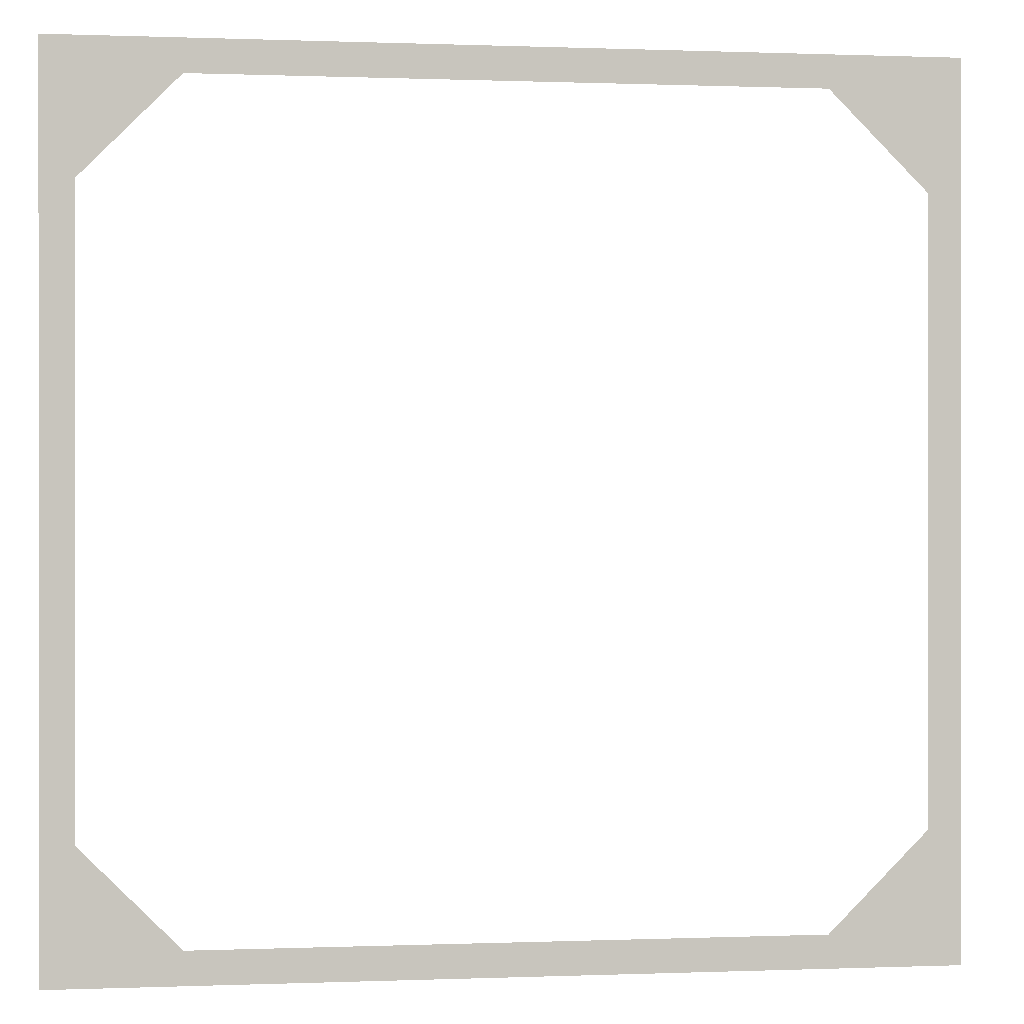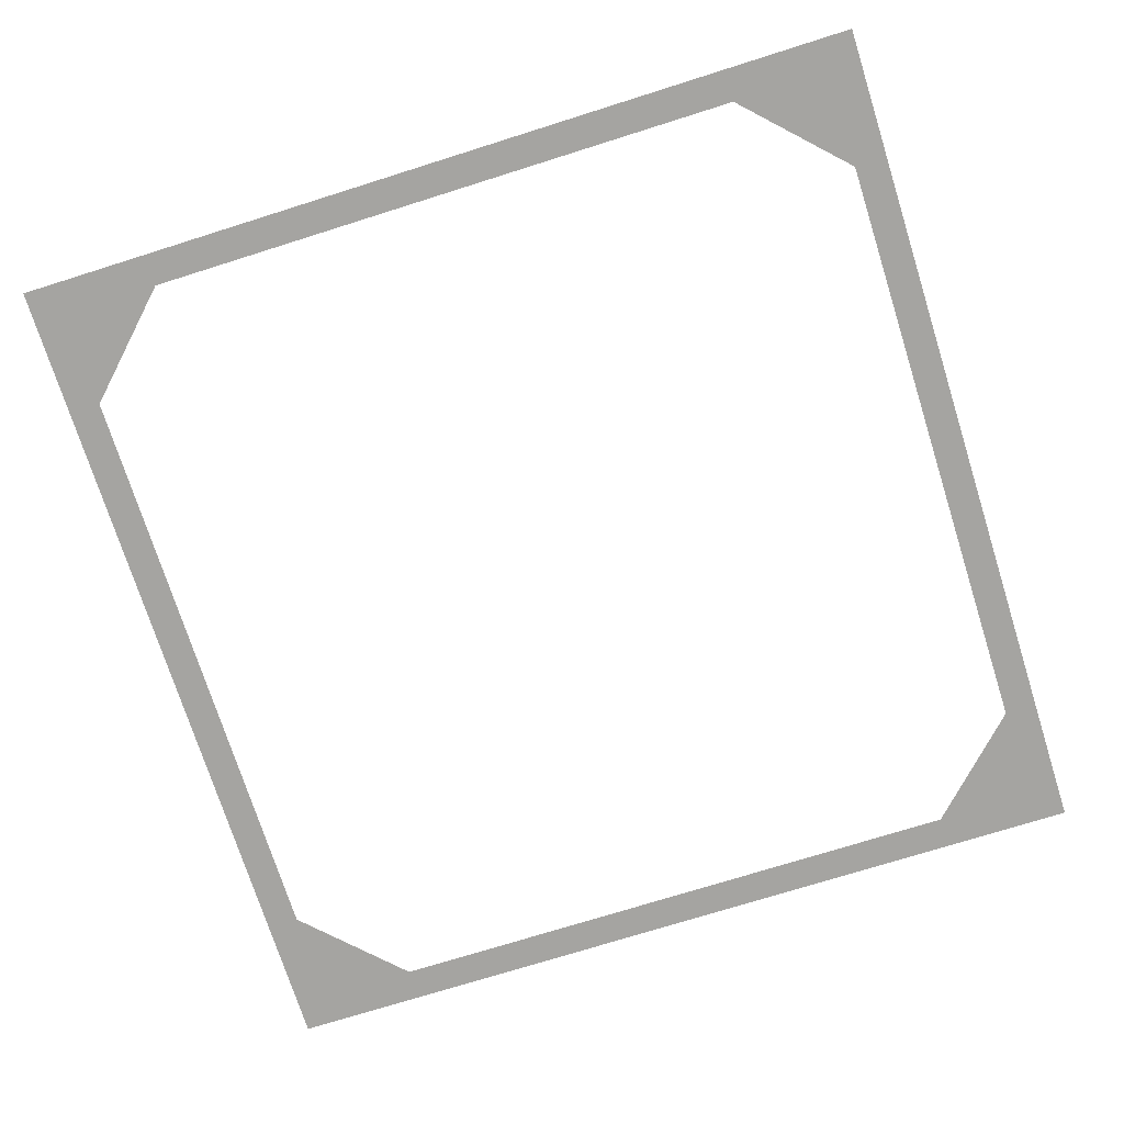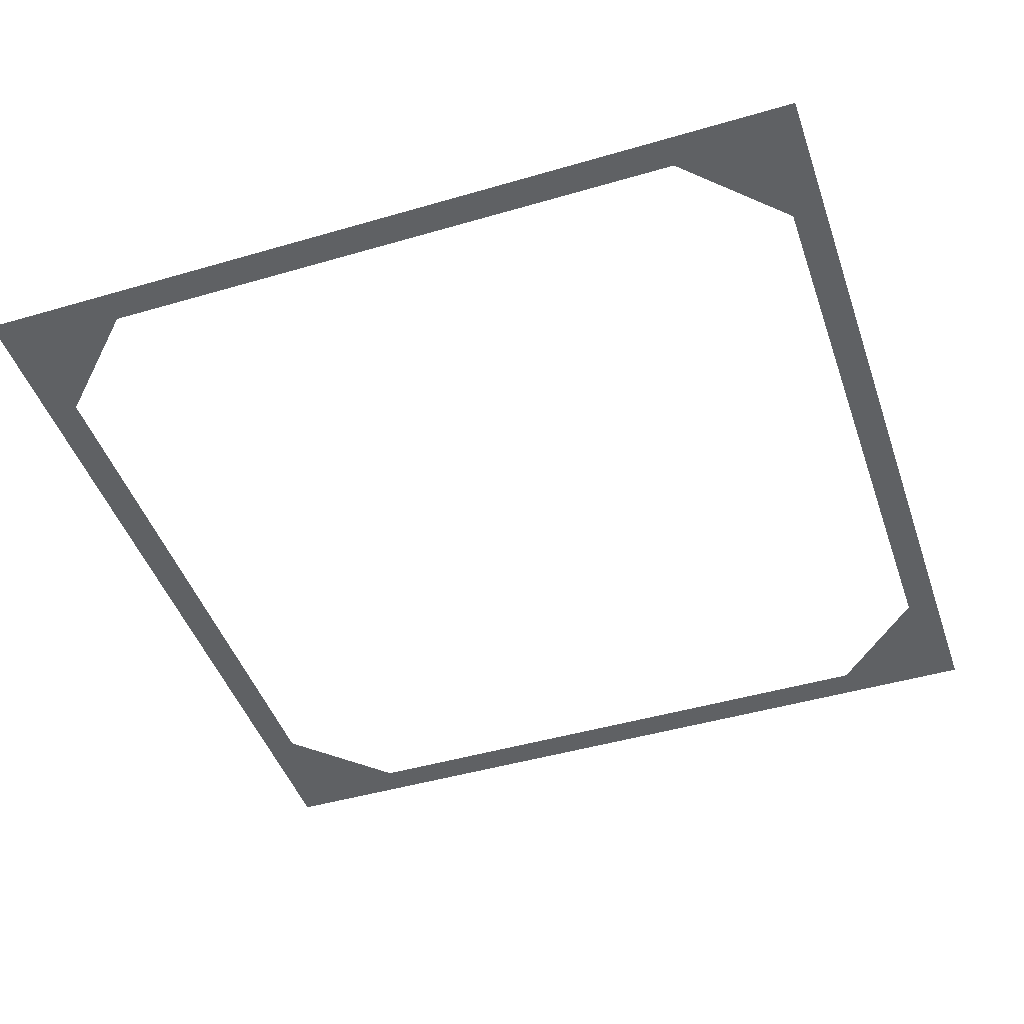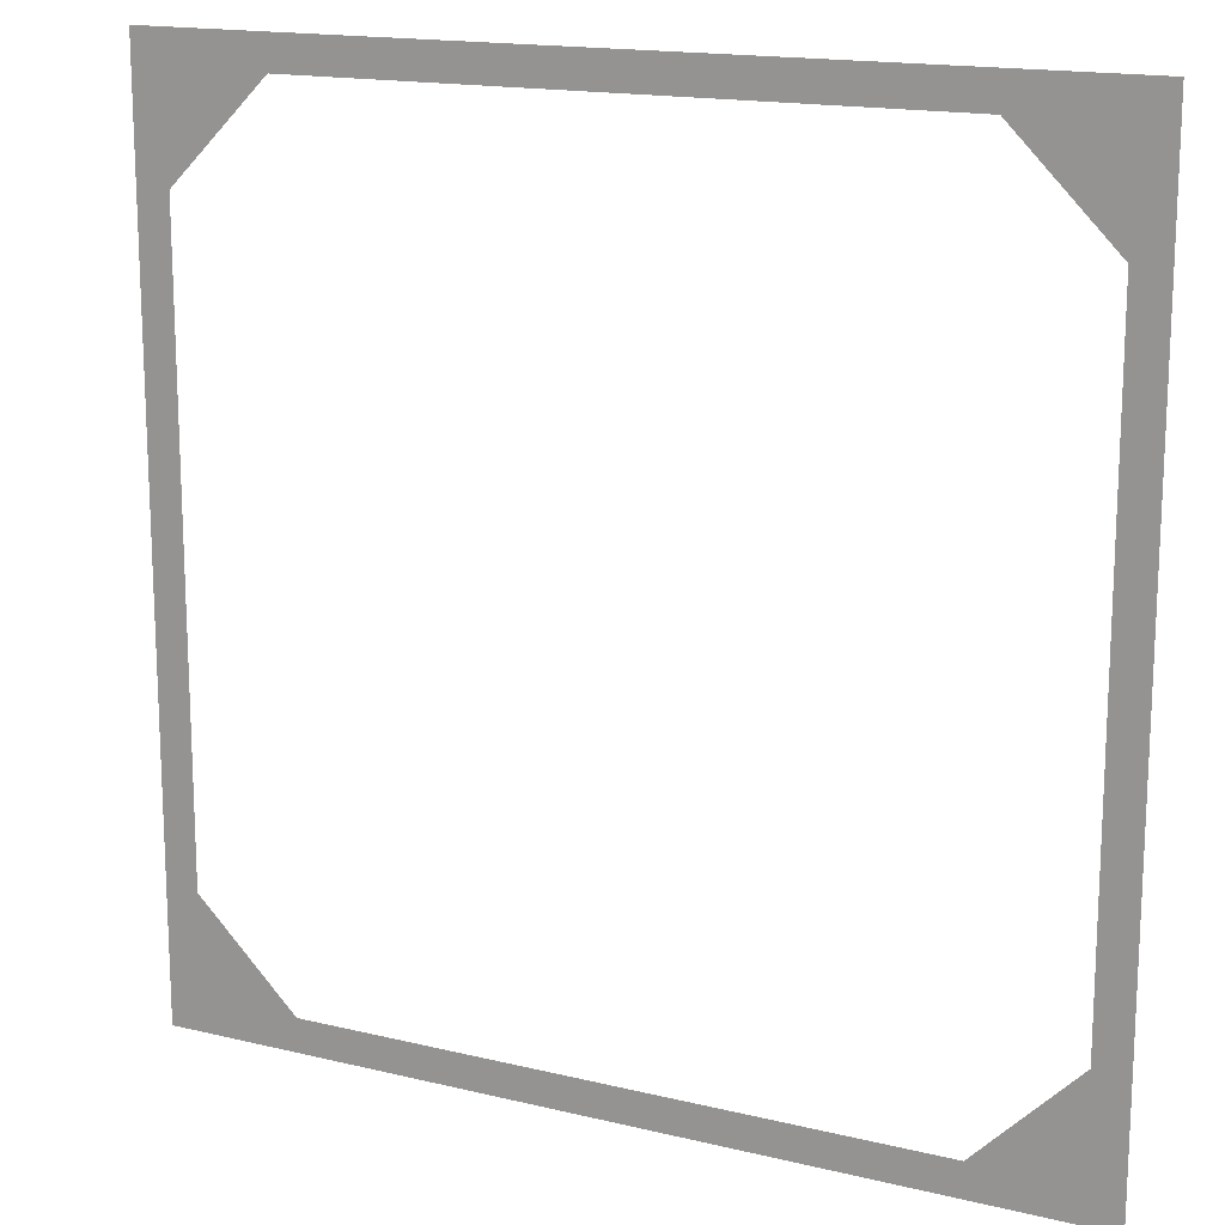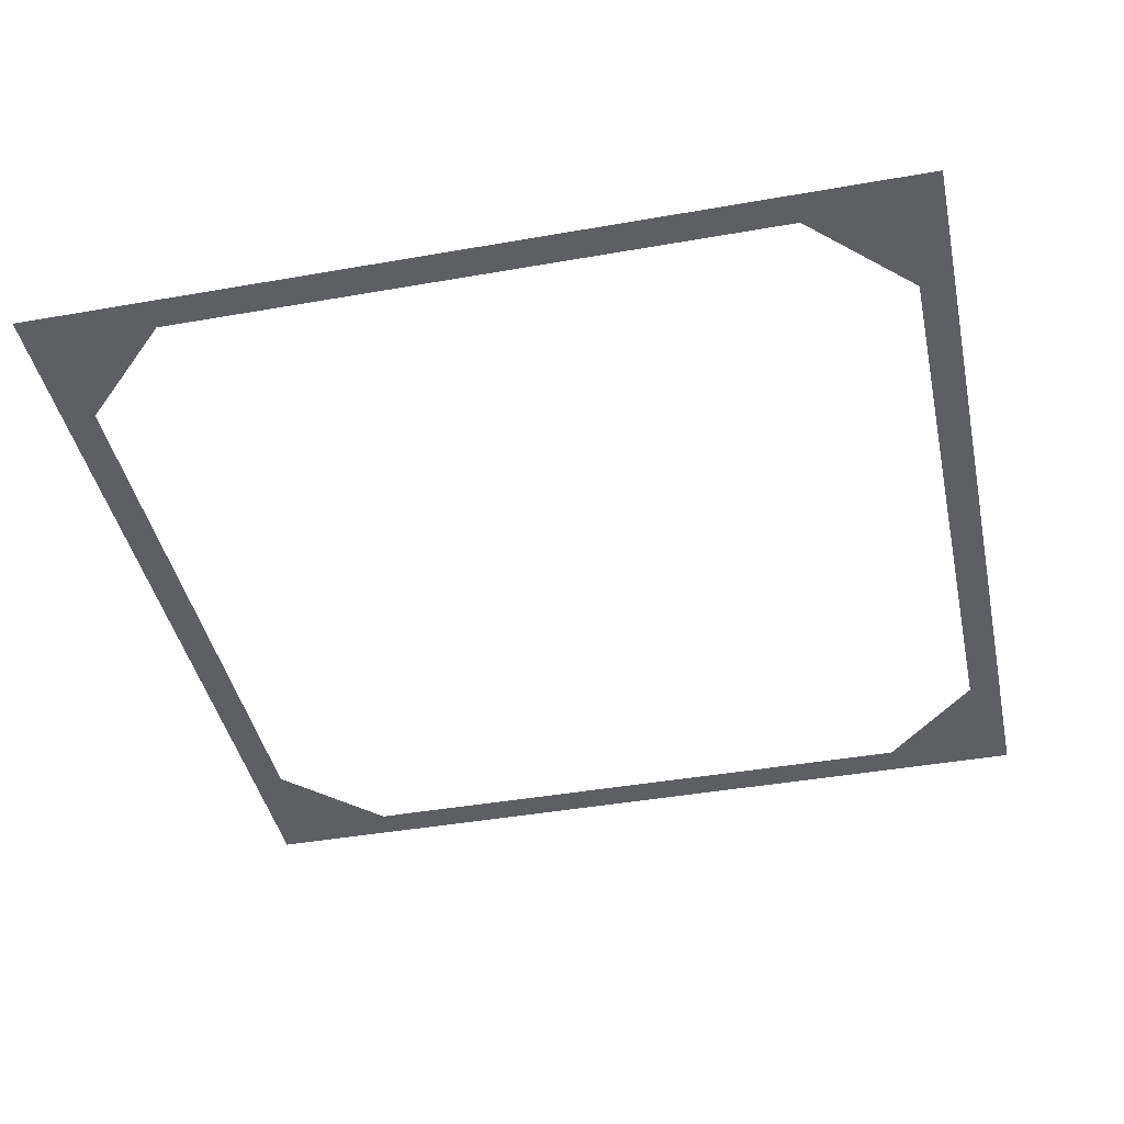
<metadata>
{"format":"obj","ext":"obj","renderer":"f3d","projection":"perspective","resolution":1024,"background":"white","views":[{"elev":0.2,"azim":171.7,"up":"+Z"},{"elev":-73.2,"azim":17.5,"up":"+Y"},{"elev":-45.8,"azim":18.6,"up":"+Y"},{"elev":16.0,"azim":-153.2,"up":"+Z"},{"elev":-41.9,"azim":-168.0,"up":"+Y"}]}
</metadata>
<code>
o FieldBorder
v 0.49 0.01 -0.343
v 0.4532 0.01 -0.343
v 0.49 0.01 -0.49
v 0.343 0.01 -0.49
v 0.343 0.01 -0.4532
v -0.343 0.01 -0.49
v -0.343 0.01 -0.4532
v -0.49 0.01 -0.49
v -0.49 0.01 -0.343
v -0.4532 0.01 -0.343
v -0.49 0.01 0.343
v -0.4532 0.01 0.343
v -0.49 0.01 0.49
v -0.343 0.01 0.49
v -0.343 0.01 0.4532
v 0.343 0.01 0.49
v 0.343 0.01 0.4532
v 0.49 0.01 0.49
v 0.49 0.01 0.343
v 0.4532 0.01 0.343
f 2 3 5
f 8 10 7
f 12 11 13
f 18 20 17
f 2 19 1
f 7 4 6
f 11 10 9
f 16 15 14
f 1 3 2
f 3 4 5
f 7 6 8
f 8 9 10
f 13 14 15
f 15 12 13
f 17 16 18
f 18 19 20
f 2 20 19
f 7 5 4
f 11 12 10
f 16 17 15

</code>
